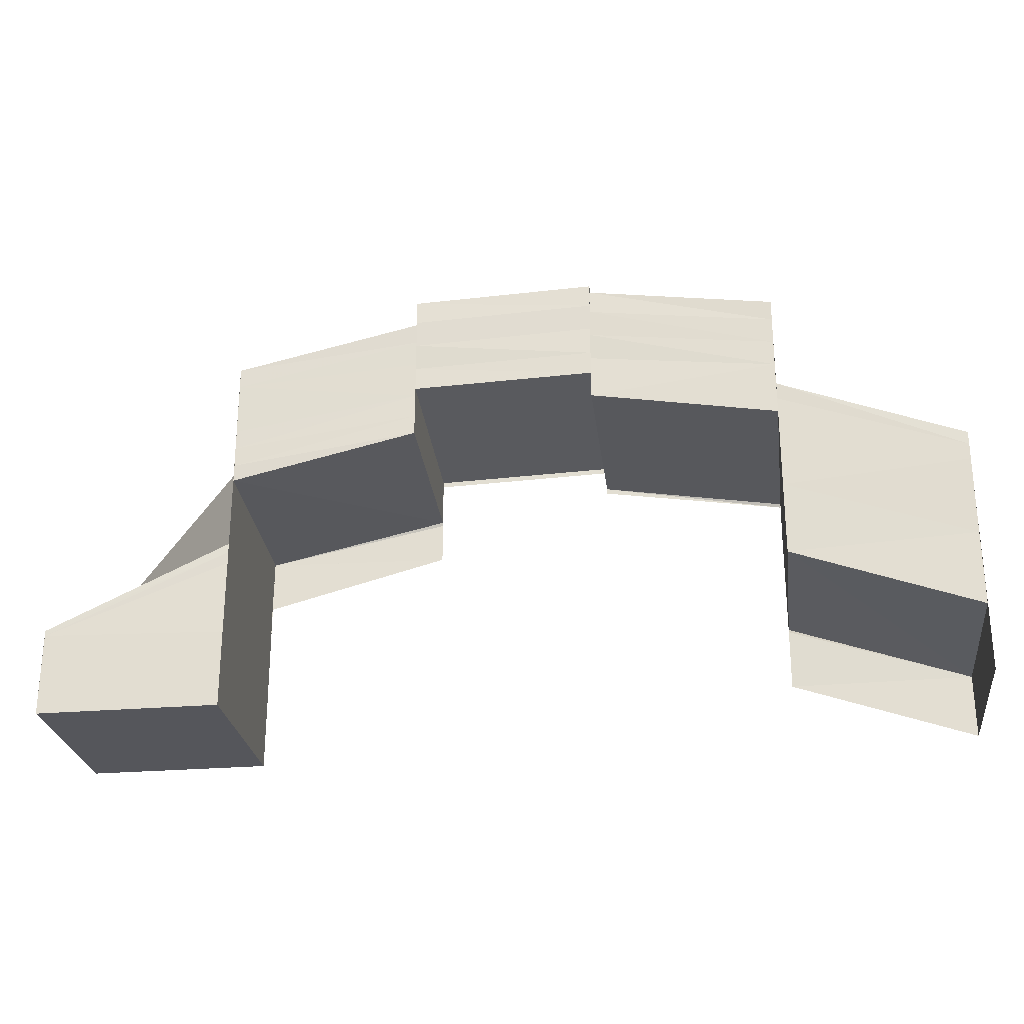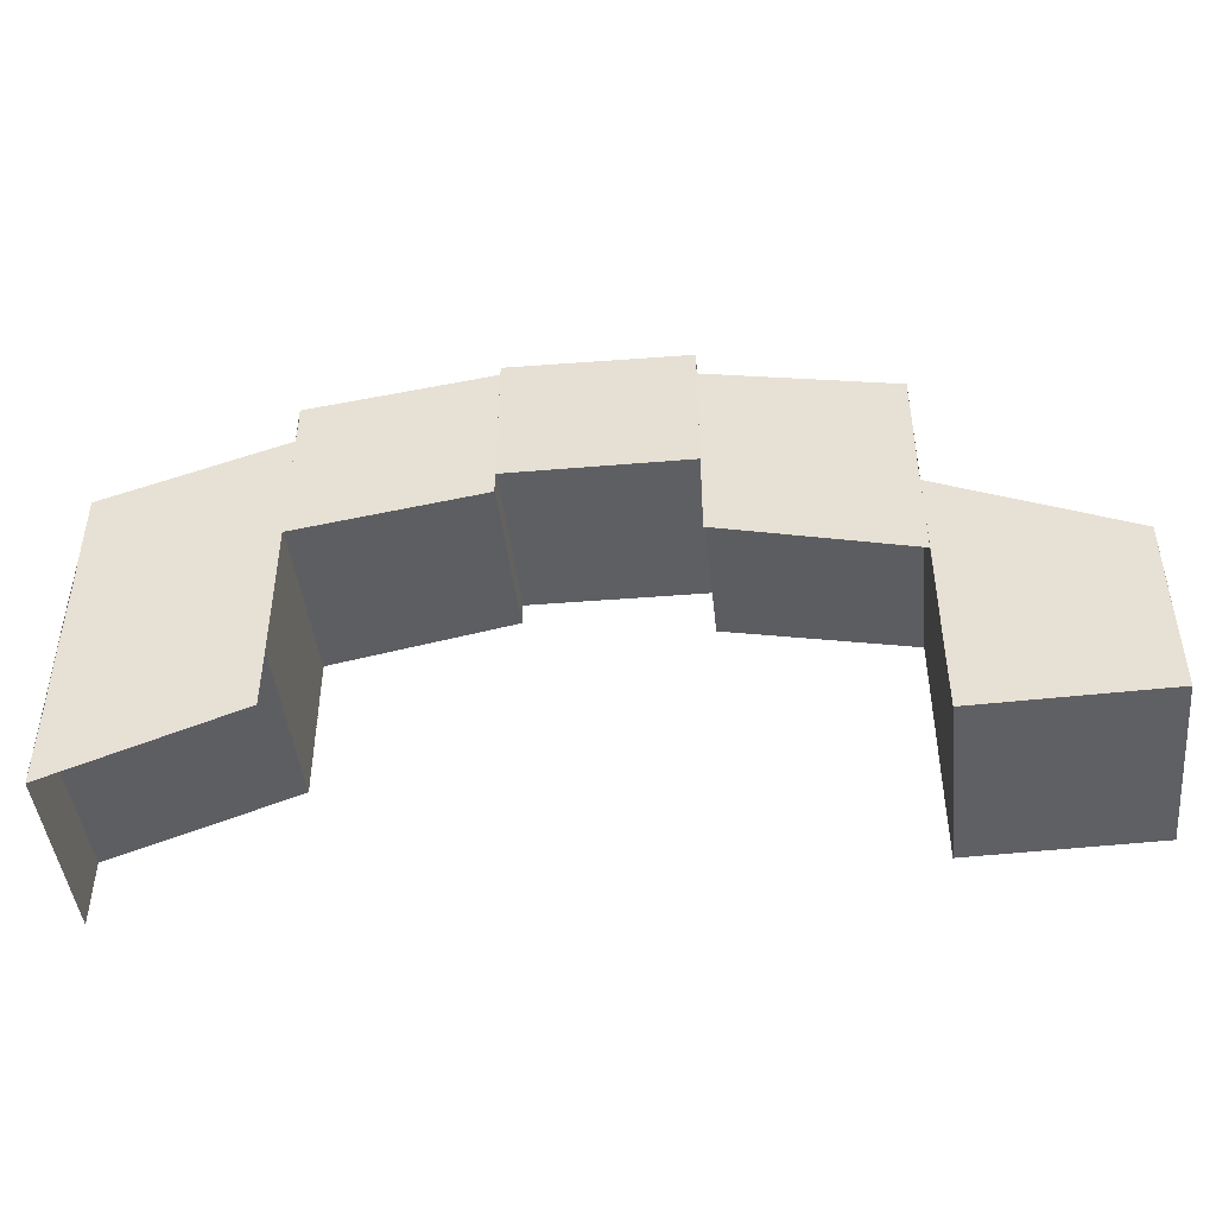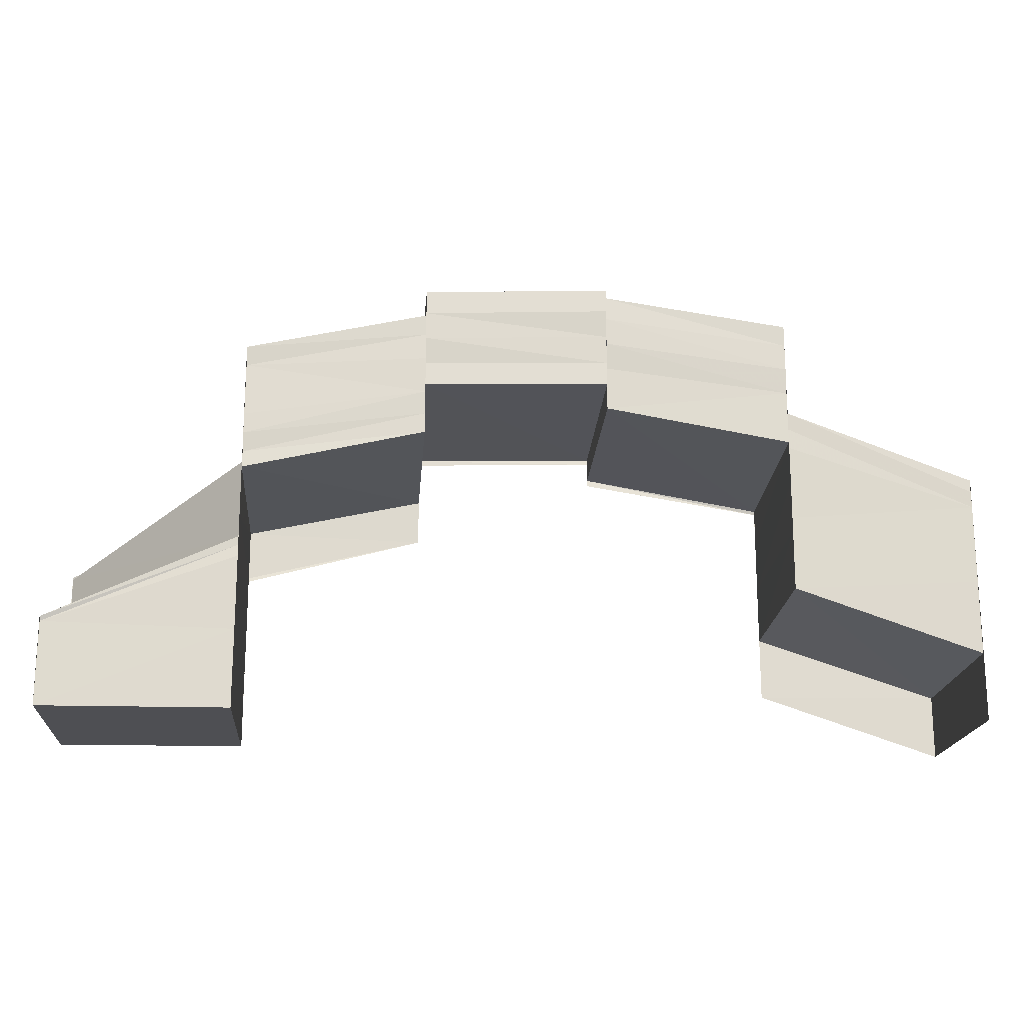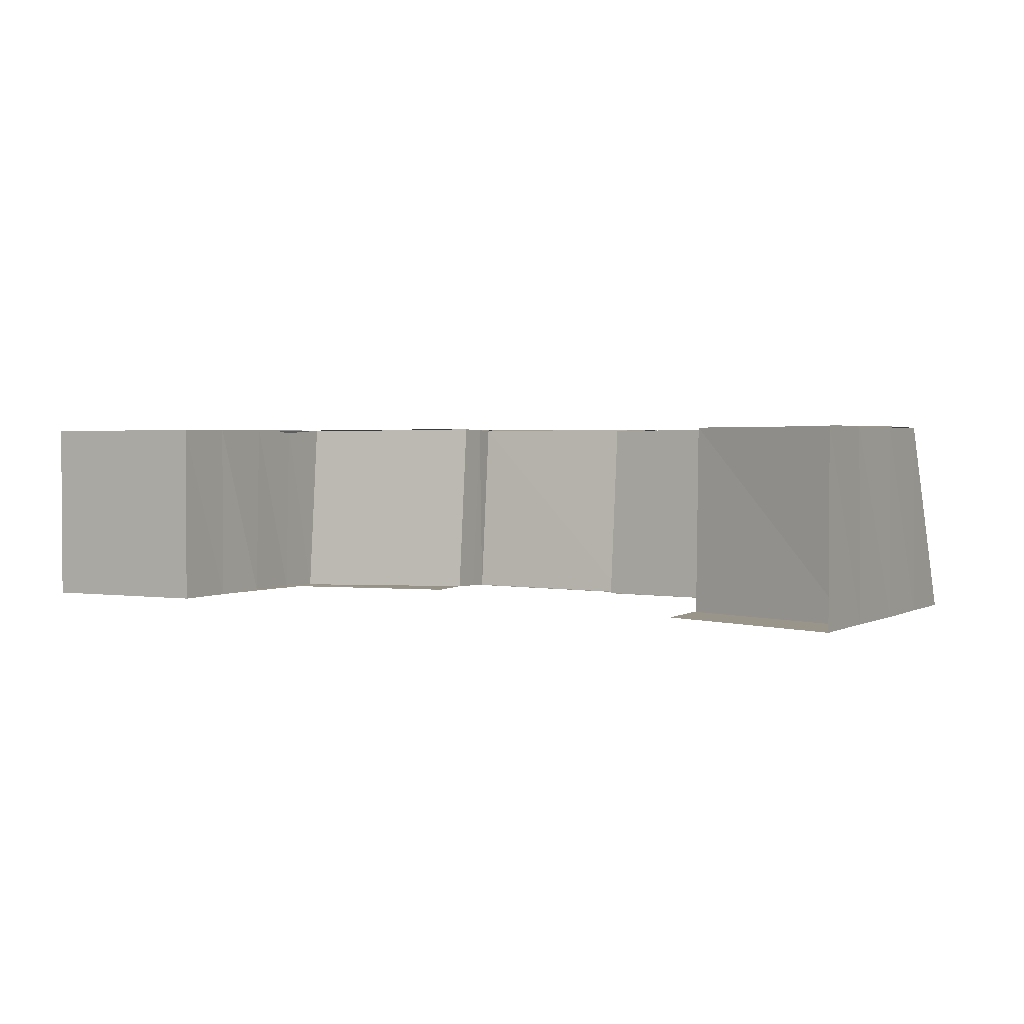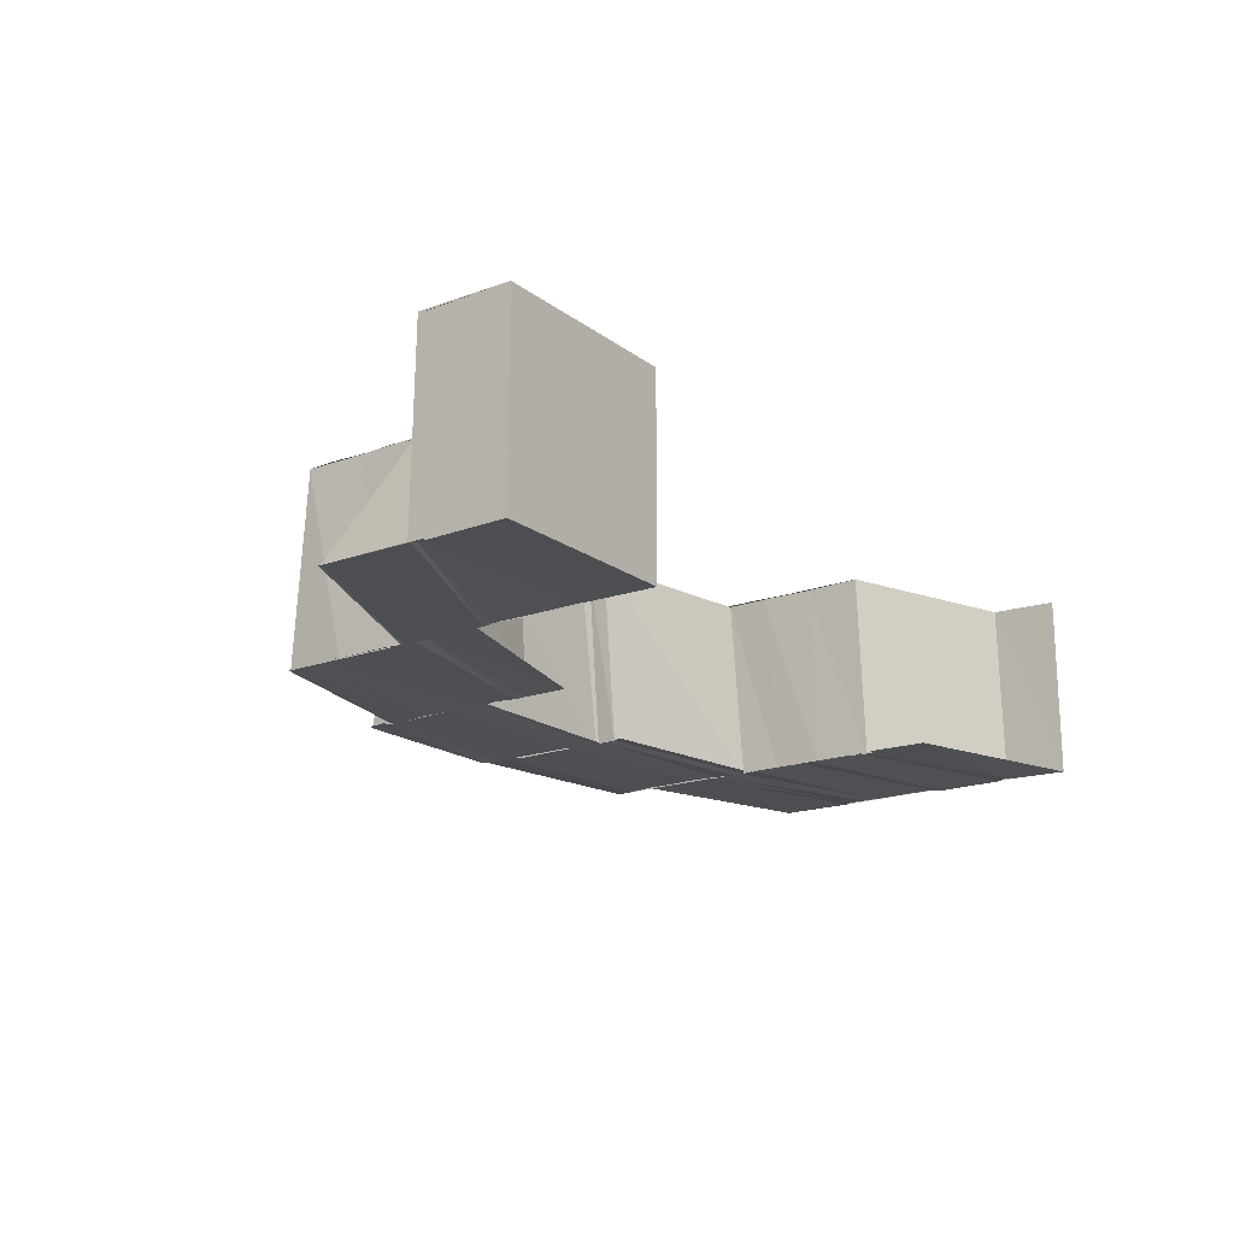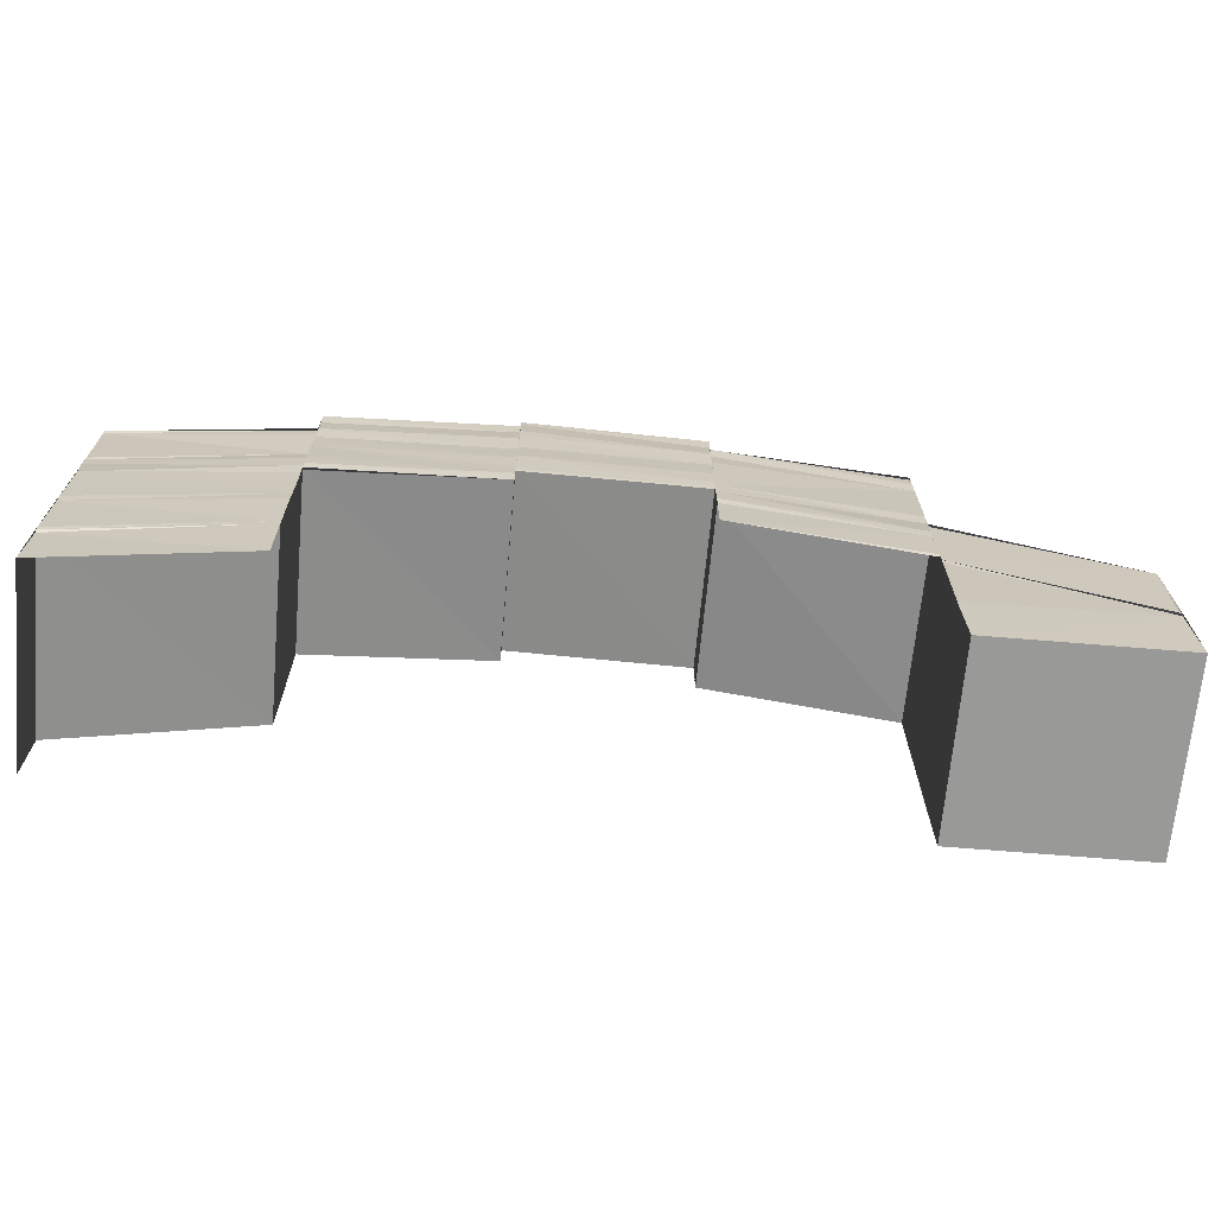
<metadata>
{"format":"obj","ext":"obj","renderer":"f3d","projection":"perspective","resolution":1024,"background":"white","views":[{"elev":-26.0,"azim":-172.7,"up":"+Z"},{"elev":-45.0,"azim":7.1,"up":"+Z"},{"elev":-18.3,"azim":175.6,"up":"+Z"},{"elev":2.1,"azim":-150.2,"up":"+Y"},{"elev":-17.8,"azim":125.7,"up":"+Y"},{"elev":-68.6,"azim":-4.8,"up":"+Z"}]}
</metadata>
<code>
o 761
v 2229 1867 7.76
v 2229 1867 7.765
v 2229 1867 7.76
v 2229 1867 7.764
v 2229 1867 7.764
v 2229 1867 7.76
v 2229 1867 7.767
v 2229 1867 7.767
v 2229 1867 7.767
v 2229 1867 7.764
v 2229 1867 7.764
v 2229 1867 7.764
v 2229 1867 7.767
v 2229 1867 7.764
v 2229 1867 7.76
v 2229 1867 7.764
v 2229 1867 7.764
v 2229 1867 7.764
v 2229 1867 7.764
v 2229 1867 7.767
v 2229 1867 7.764
v 2229 1867 7.767
v 2229 1867 7.768
v 2229 1867 7.771
v 2229 1867 7.771
v 2229 1867 7.769
v 2229 1867 7.772
v 2229 1867 7.774
v 2229 1867 7.775
v 2229 1867 7.773
v 2229 1867 7.777
v 2229 1867 7.774
v 2229 1867 7.778
v 2229 1867 7.774
v 2229 1867 7.778
v 2229 1867 7.774
v 2229 1867 7.781
v 2229 1867 7.781
v 2229 1867 7.778
v 2229 1867 7.781
v 2229 1867 7.781
v 2229 1867 7.778
v 2229 1867 7.778
v 2229 1867 7.778
v 2229 1867 7.774
v 2229 1867 7.77
v 2229 1867 7.77
v 2229 1867 7.765
v 2229 1867 7.76
v 2229 1867 7.773
v 2229 1867 7.774
v 2229 1867 7.778
v 2229 1867 7.781
v 2229 1867 7.777
v 2229 1867 7.772
v 2229 1867 7.775
v 2229 1867 7.771
v 2229 1867 7.768
v 2229 1867 7.767
v 2229 1867 7.764
v 2229 1867 7.781
v 2229 1867 7.778
v 2229 1867 7.778
v 2229 1867 7.778
v 2229 1867 7.771
v 2229 1867 7.77
v 2229 1867 7.773
v 2229 1867 7.773
v 2229 1867 7.776
v 2229 1867 7.776
v 2229 1867 7.775
v 2229 1867 7.777
v 2229 1867 7.776
v 2229 1867 7.775
v 2229 1867 7.775
v 2229 1867 7.776
v 2229 1867 7.775
v 2229 1867 7.778
v 2229 1867 7.777
v 2229 1867 7.777
v 2229 1867 7.779
v 2229 1867 7.779
v 2229 1867 7.78
v 2229 1867 7.78
v 2229 1867 7.781
v 2229 1867 7.782
v 2229 1867 7.783
v 2229 1867 7.783
v 2229 1867 7.784
v 2229 1867 7.784
v 2229 1867 7.785
v 2229 1867 7.784
v 2229 1867 7.785
v 2229 1867 7.785
v 2229 1867 7.784
v 2229 1867 7.784
v 2229 1867 7.781
v 2229 1867 7.781
v 2229 1867 7.784
v 2229 1867 7.783
v 2229 1867 7.784
v 2229 1867 7.782
v 2229 1867 7.784
v 2229 1867 7.783
v 2229 1867 7.78
v 2229 1867 7.781
v 2229 1867 7.779
v 2229 1867 7.78
v 2229 1867 7.778
v 2229 1867 7.778
v 2229 1867 7.776
v 2229 1867 7.786
v 2229 1867 7.785
v 2229 1867 7.784
v 2229 1867 7.783
v 2229 1867 7.784
v 2229 1867 7.783
v 2229 1867 7.782
v 2229 1867 7.781
v 2229 1867 7.78
v 2229 1867 7.78
v 2229 1867 7.779
v 2229 1867 7.779
v 2229 1867 7.779
v 2229 1867 7.779
v 2229 1867 7.778
v 2229 1867 7.778
v 2229 1867 7.777
v 2229 1867 7.784
v 2229 1867 7.783
v 2229 1867 7.785
v 2229 1867 7.784
v 2229 1867 7.784
v 2229 1867 7.781
v 2229 1867 7.781
v 2229 1867 7.784
v 2229 1867 7.784
v 2229 1867 7.784
v 2229 1867 7.783
v 2229 1867 7.781
v 2229 1867 7.779
v 2229 1867 7.782
v 2229 1867 7.781
v 2229 1867 7.784
v 2229 1867 7.778
v 2229 1867 7.775
v 2229 1867 7.774
v 2229 1867 7.777
v 2229 1867 7.773
v 2229 1867 7.776
v 2229 1867 7.773
v 2229 1867 7.781
v 2229 1867 7.781
v 2229 1867 7.784
v 2229 1867 7.784
v 2229 1867 7.775
v 2229 1867 7.773
v 2229 1867 7.775
v 2229 1867 7.773
v 2229 1867 7.773
v 2229 1867 7.775
v 2229 1867 7.773
v 2229 1867 7.773
v 2229 1867 7.771
v 2229 1867 7.77
v 2229 1867 7.767
v 2229 1867 7.77
v 2229 1867 7.77
v 2229 1867 7.773
v 2229 1867 7.767
v 2229 1867 7.764
v 2229 1867 7.764
v 2229 1867 7.76
v 2229 1867 7.76
v 2229 1867 7.76
v 2229 1867 7.76
v 2229 1867 7.764
v 2229 1867 7.76
v 2229 1867 7.76
v 2229 1867 7.76
v 2229 1867 7.76
v 2229 1867 7.765
v 2229 1867 7.76
v 2229 1867 7.769
v 2229 1867 7.769
v 2229 1867 7.765
v 2229 1867 7.76
v 2229 1867 7.77
v 2229 1867 7.765
v 2229 1867 7.765
v 2229 1867 7.765
v 2229 1867 7.76
v 2229 1867 7.765
v 2229 1867 7.77
v 2229 1867 7.764
v 2229 1867 7.76
v 2229 1867 7.769
v 2229 1867 7.77
v 2229 1867 7.765
v 2229 1867 7.77
v 2229 1867 7.77
v 2229 1867 7.774
v 2229 1867 7.77
v 2229 1867 7.774
v 2229 1867 7.77
v 2229 1867 7.77
v 2229 1867 7.774
v 2229 1867 7.774
v 2229 1867 7.774
v 2229 1867 7.77
v 2229 1867 7.77
v 2229 1867 7.774
v 2229 1867 7.774
v 2229 1867 7.774
v 2229 1867 7.774
v 2229 1867 7.778
v 2229 1867 7.778
v 2229 1867 7.781
v 2229 1867 7.781
v 2229 1867 7.781
v 2229 1867 7.783
v 2229 1867 7.779
v 2229 1867 7.782
v 2229 1867 7.783
v 2229 1867 7.781
v 2229 1867 7.78
v 2229 1867 7.778
v 2229 1867 7.777
v 2229 1867 7.775
v 2229 1867 7.777
v 2229 1867 7.774
v 2229 1867 7.776
v 2229 1867 7.773
v 2229 1867 7.776
v 2229 1867 7.775
v 2229 1867 7.777
v 2229 1867 7.776
v 2229 1867 7.773
v 2229 1867 7.778
v 2229 1867 7.778
v 2229 1867 7.779
v 2229 1867 7.778
v 2229 1867 7.779
v 2229 1867 7.779
v 2229 1867 7.78
v 2229 1867 7.78
v 2229 1867 7.782
v 2229 1867 7.781
v 2229 1867 7.783
v 2229 1867 7.783
v 2229 1867 7.785
v 2229 1867 7.784
v 2229 1867 7.786
v 2229 1867 7.785
v 2229 1867 7.784
v 2229 1867 7.785
v 2229 1867 7.786
v 2229 1867 7.785
v 2229 1867 7.785
v 2229 1867 7.786
v 2229 1867 7.786
v 2229 1867 7.764
v 2229 1867 7.767
v 2229 1867 7.764
v 2229 1867 7.776
v 2229 1867 7.778
v 2229 1867 7.775
v 2229 1867 7.775
v 2229 1867 7.776
v 2229 1867 7.777
v 2229 1867 7.775
v 2229 1867 7.784
v 2229 1867 7.785
v 2229 1867 7.783
v 2229 1867 7.784
v 2229 1867 7.785
v 2229 1867 7.784
v 2229 1867 7.784
v 2229 1867 7.783
v 2229 1867 7.779
v 2229 1867 7.778
v 2229 1867 7.778
v 2229 1867 7.786
v 2229 1867 7.785
v 2229 1867 7.785
v 2229 1867 7.786
v 2229 1867 7.785
v 2229 1867 7.786
v 2229 1867 7.784
v 2229 1867 7.785
v 2229 1867 7.779
v 2229 1867 7.779
v 2229 1867 7.778
v 2229 1867 7.778
v 2229 1867 7.777
v 2229 1867 7.778
v 2229 1867 7.778
v 2229 1867 7.778
v 2229 1867 7.778
v 2229 1867 7.778
v 2229 1867 7.777
v 2229 1867 7.778
v 2229 1867 7.778
v 2229 1867 7.773
v 2229 1867 7.77
v 2229 1867 7.773
v 2229 1867 7.773
v 2229 1867 7.77
v 2229 1867 7.773
f 1 2 3
f 3 4 1
f 4 5 6
f 7 8 5
f 9 8 5
f 10 7 11
f 12 13 10
f 12 14 15
f 16 17 15
f 18 13 19
f 19 20 21
f 22 20 19
f 20 23 21
f 20 24 23
f 24 25 23
f 23 25 26
f 25 27 26
f 25 28 27
f 28 29 27
f 27 29 30
f 29 31 30
f 30 31 32
f 31 33 32
f 32 33 34
f 33 35 36
f 37 38 35
f 33 37 39
f 40 41 35
f 42 40 43
f 39 44 45
f 34 45 46
f 47 34 46
f 47 46 48
f 2 47 48
f 2 48 49
f 45 44 50
f 51 52 45
f 52 53 44
f 44 54 50
f 50 54 55
f 54 56 55
f 55 56 57
f 55 57 58
f 58 57 9
f 58 59 60
f 53 61 62
f 63 53 64
f 9 65 22
f 65 66 22
f 65 67 66
f 67 68 66
f 67 69 68
f 70 71 68
f 71 72 73
f 74 72 75
f 72 76 77
f 73 78 79
f 80 78 73
f 78 81 79
f 78 82 81
f 82 83 81
f 81 83 84
f 83 85 84
f 84 85 86
f 85 87 86
f 86 87 88
f 87 89 88
f 88 89 90
f 89 91 92
f 93 94 92
f 95 93 96
f 97 90 98
f 97 98 44
f 99 100 98
f 100 101 102
f 103 104 102
f 102 104 105
f 104 106 105
f 105 106 107
f 106 108 107
f 107 108 109
f 107 110 111
f 112 113 103
f 113 114 115
f 116 117 115
f 115 117 118
f 117 119 118
f 118 119 120
f 119 121 120
f 120 121 122
f 121 123 124
f 125 122 126
f 125 126 80
f 127 125 128
f 129 130 116
f 131 129 132
f 133 134 130
f 134 135 136
f 137 134 138
f 139 140 129
f 141 140 139
f 142 141 139
f 140 143 144
f 145 141 142
f 145 146 141
f 147 146 145
f 148 147 145
f 149 147 148
f 150 149 148
f 151 149 150
f 152 153 144
f 154 152 155
f 156 157 150
f 156 157 158
f 157 159 158
f 159 160 161
f 162 163 161
f 162 164 151
f 164 165 163
f 164 166 167
f 167 168 169
f 166 170 167
f 166 171 170
f 171 172 170
f 171 173 172
f 174 175 172
f 176 174 177
f 176 178 179
f 180 176 181
f 182 183 177
f 182 177 184
f 185 182 184
f 186 182 185
f 187 176 186
f 188 189 185
f 175 187 190
f 191 192 186
f 191 193 194
f 195 196 190
f 195 190 197
f 197 190 198
f 190 199 198
f 198 199 200
f 200 191 201
f 200 201 202
f 198 203 204
f 205 206 204
f 207 205 208
f 209 210 202
f 210 211 212
f 213 210 214
f 215 202 216
f 217 215 216
f 217 216 218
f 219 217 218
f 219 220 221
f 218 222 223
f 224 225 223
f 223 222 226
f 222 227 226
f 222 228 227
f 228 229 227
f 227 229 230
f 229 231 230
f 230 231 232
f 231 233 234
f 232 235 236
f 237 238 235
f 239 232 236
f 239 236 240
f 241 239 242
f 240 243 244
f 244 243 245
f 243 246 245
f 245 246 247
f 246 248 247
f 247 248 249
f 248 250 249
f 249 250 251
f 250 252 251
f 251 252 253
f 254 253 255
f 252 256 257
f 258 259 257
f 260 258 261
f 262 263 264
f 265 266 267
f 268 269 267
f 266 270 271
f 269 270 271
f 272 273 274
f 272 273 275
f 273 276 277
f 273 278 279
f 280 281 282
f 283 284 285
f 283 284 286
f 284 287 288
f 284 289 290
f 291 292 293
f 294 295 293
f 292 296 297
f 295 296 297
f 298 299 300
f 299 301 302
f 303 299 244
f 304 305 306
f 307 308 309

</code>
